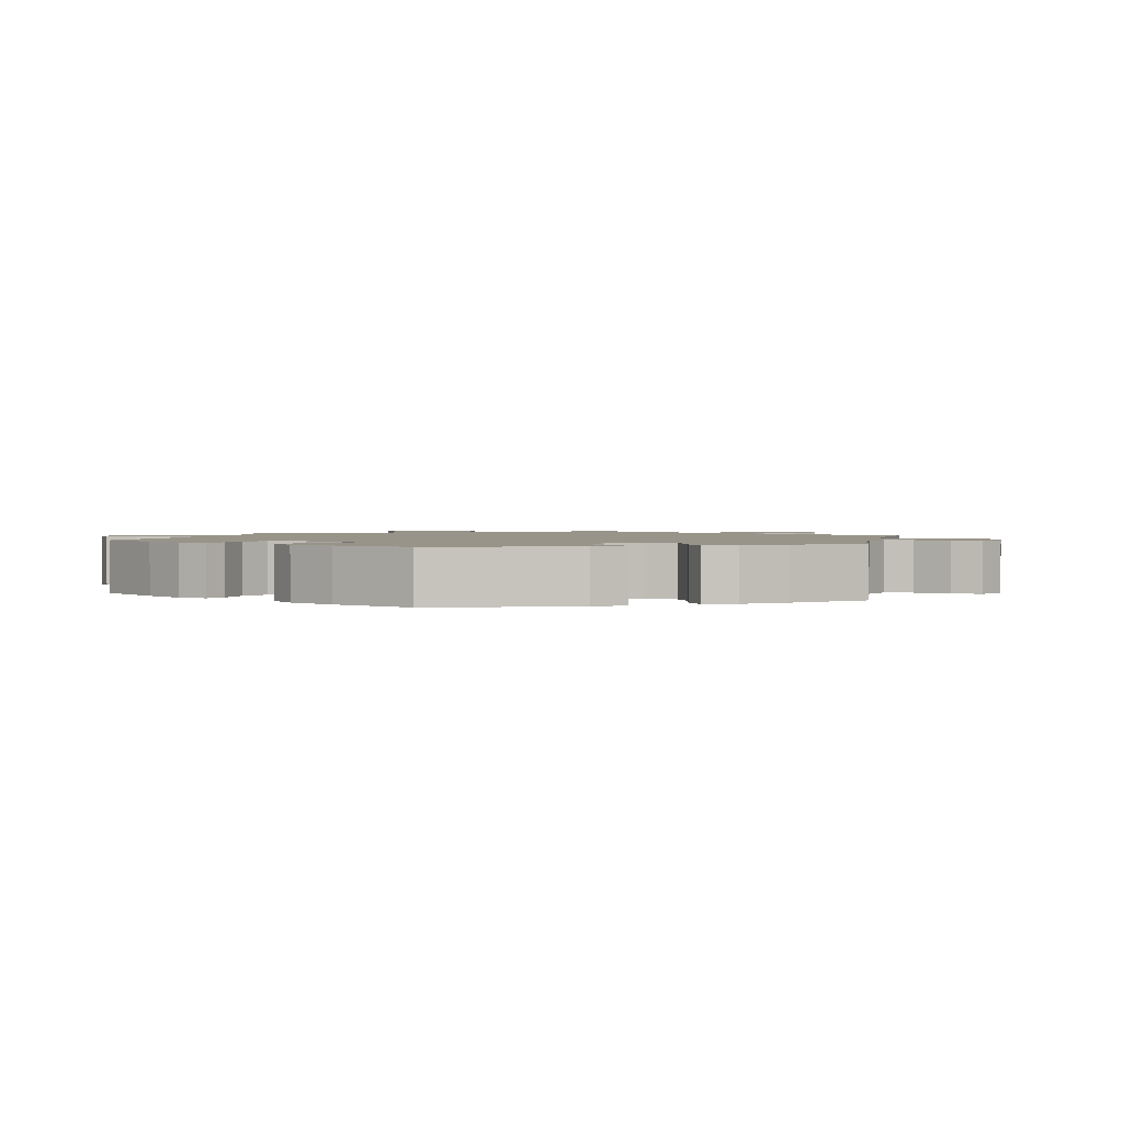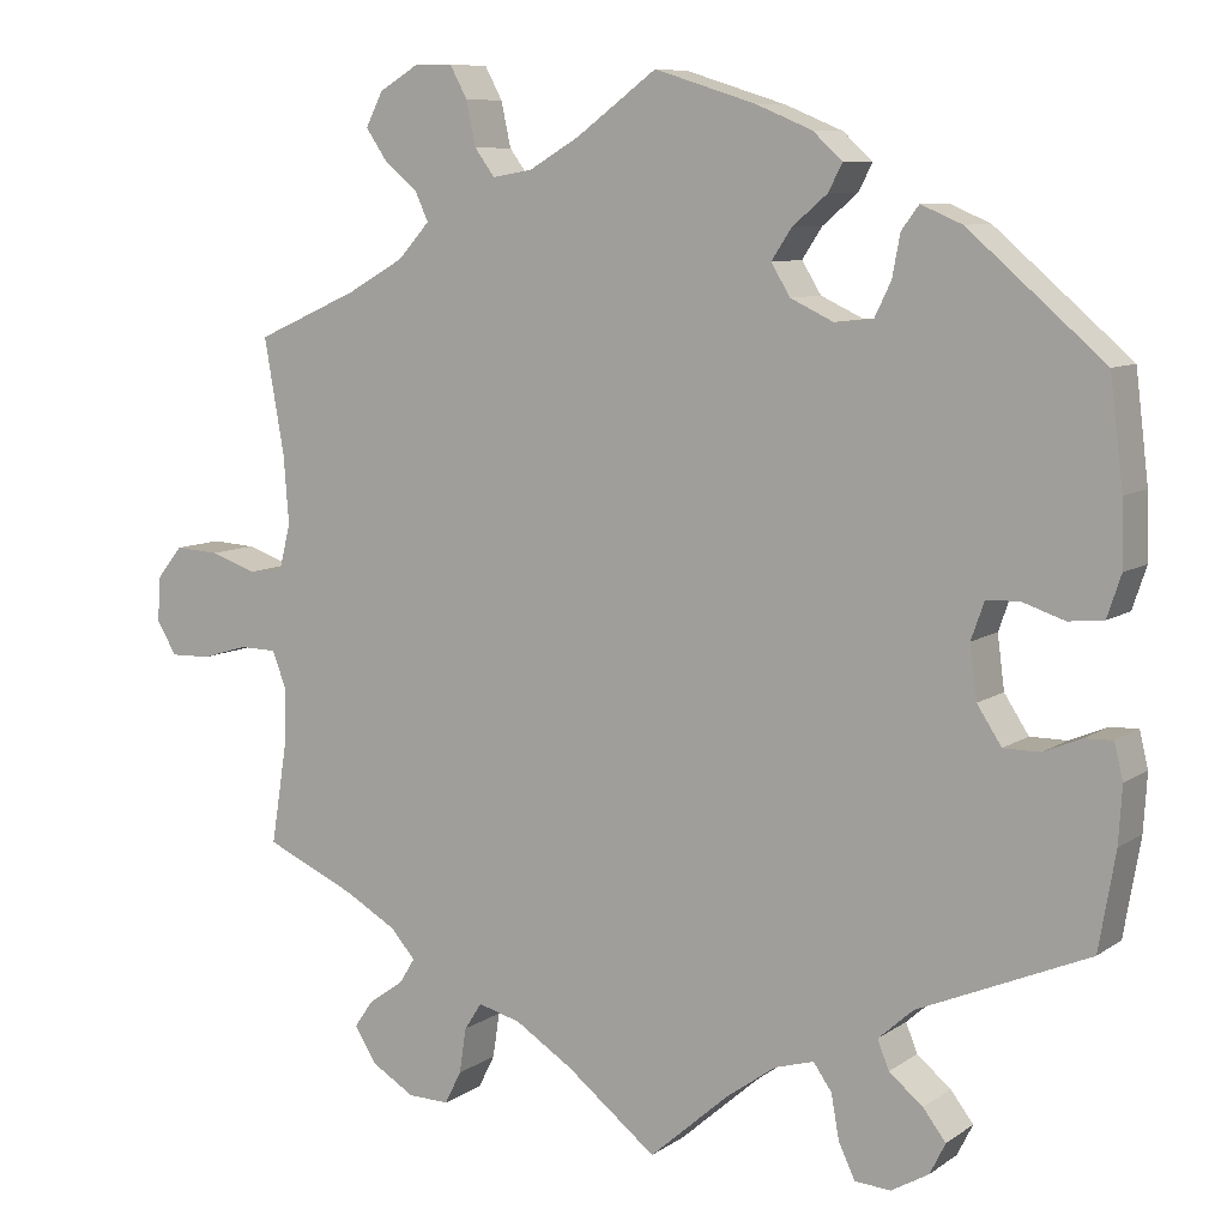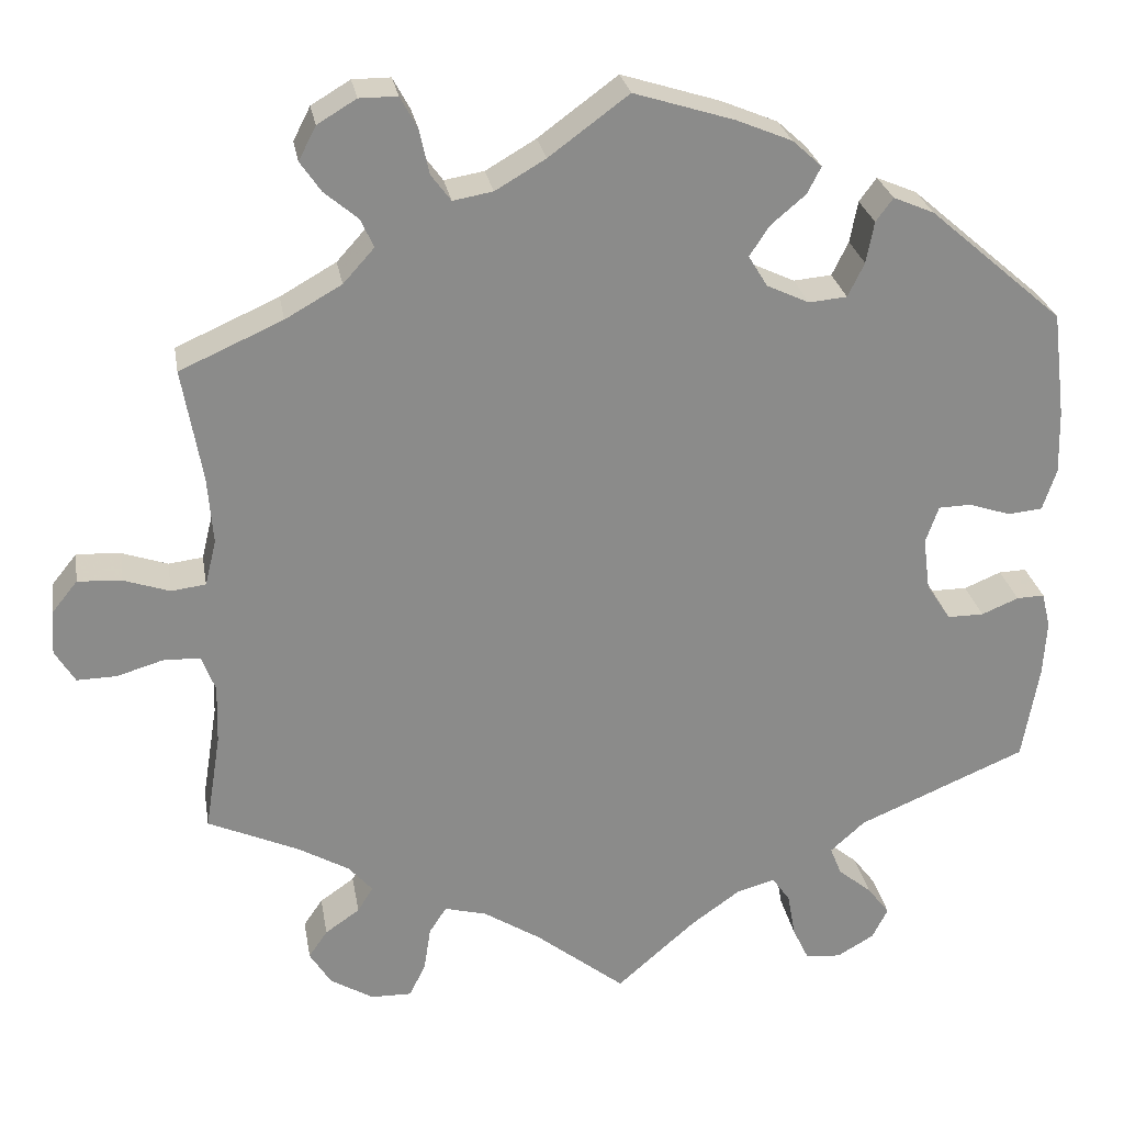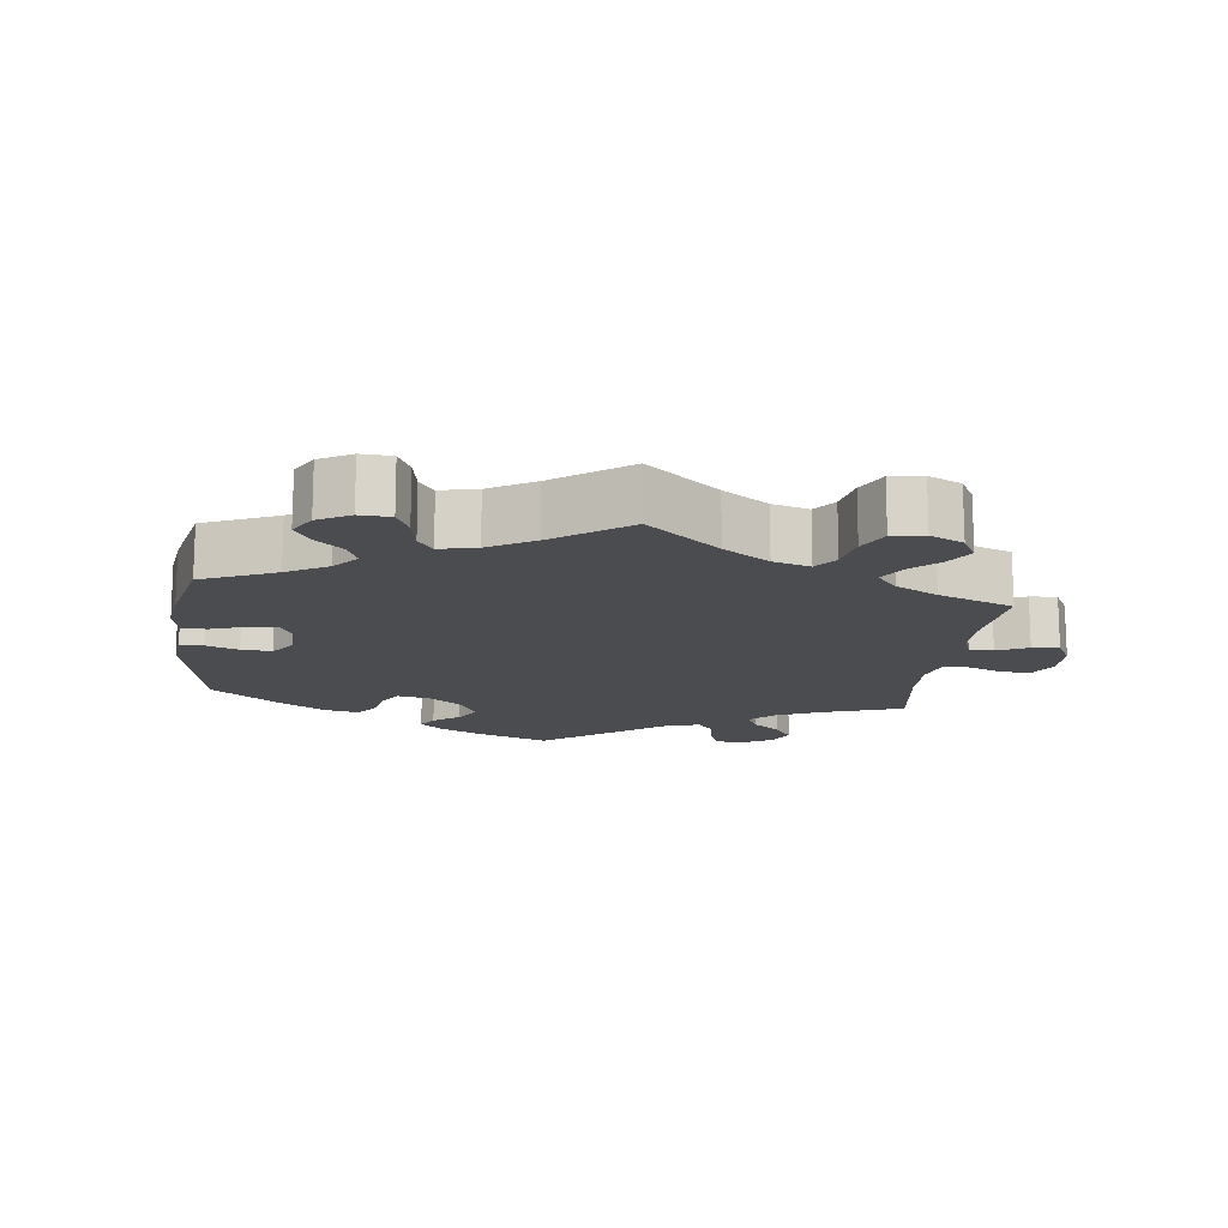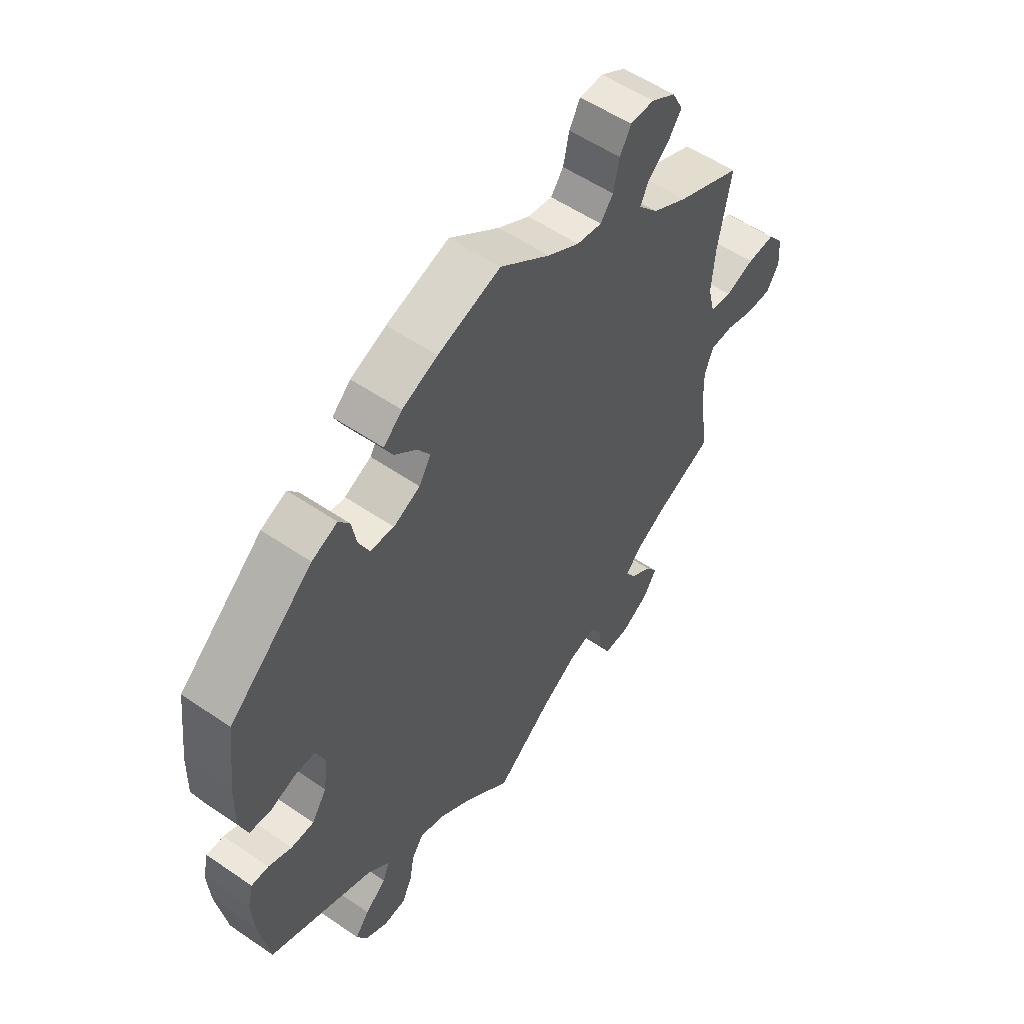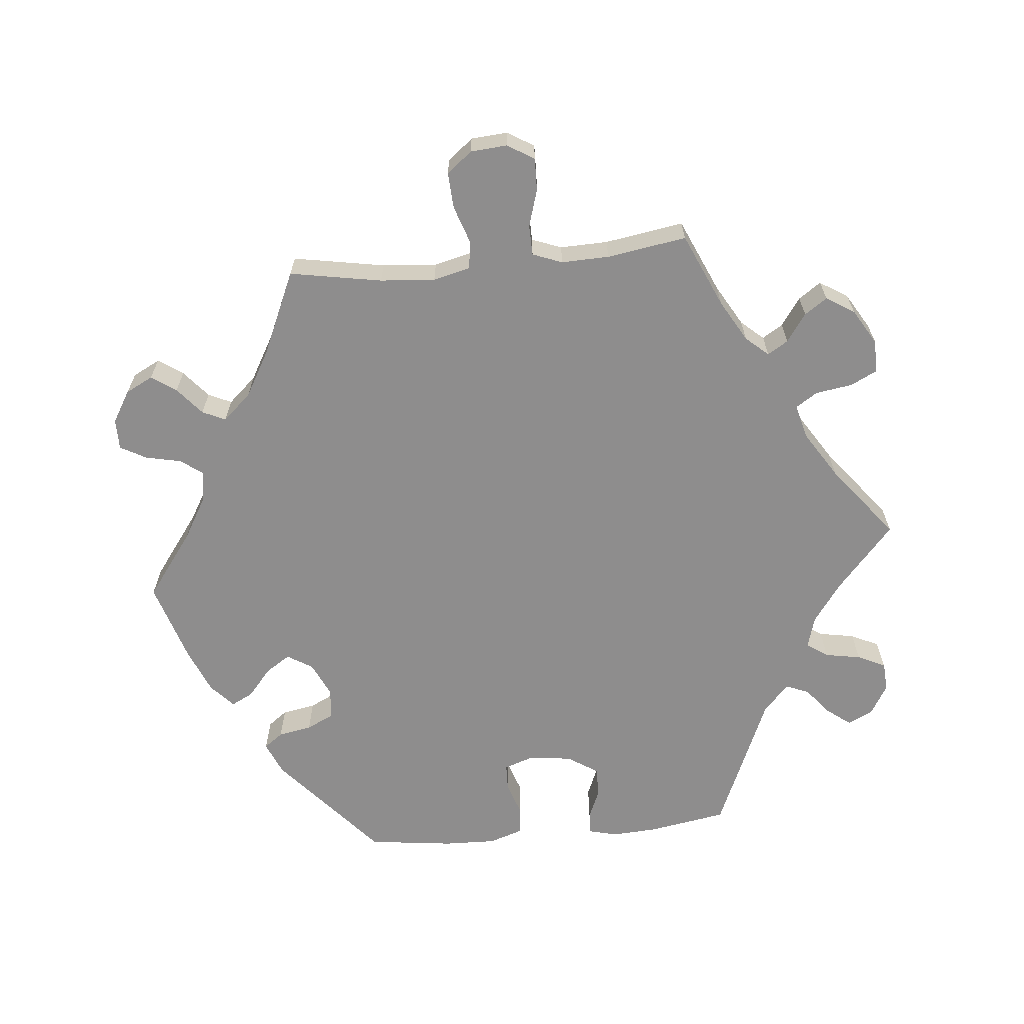
<metadata>
{"format":"obj","ext":"obj","renderer":"f3d","projection":"perspective","resolution":1024,"background":"white","views":[{"elev":1.7,"azim":-47.9,"up":"+Y"},{"elev":8.5,"azim":-149.9,"up":"+Z"},{"elev":26.6,"azim":170.4,"up":"+Z"},{"elev":-14.9,"azim":53.0,"up":"+Y"},{"elev":55.1,"azim":-54.2,"up":"+Z"},{"elev":-64.7,"azim":95.4,"up":"+Y"}]}
</metadata>
<code>
v -0.345 0.07 0.423
v -0.298 0.07 0.443
v -0.278 0.07 0.416
v -0.269 0.07 0.368
v -0.25 0.07 0.329
v -0.206 0.07 0.325
v -0.157 0.07 0.348
v -0.135 0.07 0.384
v -0.158 0.07 0.419
v -0.198 0.07 0.453
v -0.214 0.07 0.484
v -0.18 0.07 0.515
v -0.115 0.07 0.542
v 0 0.07 0.578
v 0.092 0.07 0.51
v 0.15 0.07 0.476
v 0.196 0.07 0.468
v 0.219 0.07 0.499
v 0.23 0.07 0.55
v 0.25 0.07 0.587
v 0.294 0.07 0.587
v 0.339 0.07 0.56
v 0.359 0.07 0.521
v 0.335 0.07 0.486
v 0.296 0.07 0.453
v 0.281 0.07 0.42
v 0.317 0.07 0.38
v 0.382 0.07 0.343
v 0.501 0.07 0.29
v 0.478 0.07 0.159
v 0.472 0.07 0.081
v 0.485 0.07 0.028
v 0.525 0.07 0.023
v 0.578 0.07 0.041
v 0.629 0.07 0.044
v 0.658 0.07 0.008
v 0.662 0.07 -0.044
v 0.639 0.07 -0.082
v 0.593 0.07 -0.081
v 0.54 0.07 -0.065
v 0.497 0.07 -0.066
v 0.481 0.07 -0.108
v 0.483 0.07 -0.176
v 0.501 0.07 -0.289
v 0.396 0.07 -0.336
v 0.337 0.07 -0.37
v 0.309 0.07 -0.402
v 0.327 0.07 -0.431
v 0.367 0.07 -0.459
v 0.389 0.07 -0.491
v 0.364 0.07 -0.531
v 0.314 0.07 -0.561
v 0.267 0.07 -0.562
v 0.248 0.07 -0.524
v 0.24 0.07 -0.472
v 0.22 0.07 -0.441
v 0.171 0.07 -0.454
v 0.105 0.07 -0.496
v 0.001 0.07 -0.578
v -0.09 0.07 -0.498
v -0.147 0.07 -0.457
v -0.192 0.07 -0.444
v -0.213 0.07 -0.474
v -0.222 0.07 -0.525
v -0.241 0.07 -0.565
v -0.282 0.07 -0.568
v -0.325 0.07 -0.543
v -0.343 0.07 -0.507
v -0.317 0.07 -0.473
v -0.278 0.07 -0.441
v -0.265 0.07 -0.408
v -0.305 0.07 -0.372
v -0.5 0.07 -0.289
v -0.519 0.07 -0.178
v -0.523 0.07 -0.113
v -0.513 0.07 -0.072
v -0.481 0.07 -0.073
v -0.438 0.07 -0.091
v -0.396 0.07 -0.091
v -0.368 0.07 -0.048
v -0.36 0.07 0.013
v -0.375 0.07 0.056
v -0.413 0.07 0.057
v -0.461 0.07 0.041
v -0.501 0.07 0.045
v -0.517 0.07 0.093
v -0.515 0.07 0.167
v -0.5 0.07 0.289
v -0.345 0 0.423
v -0.298 0 0.443
v -0.278 0 0.416
v -0.269 0 0.368
v -0.25 0 0.329
v -0.206 0 0.325
v -0.157 0 0.348
v -0.135 0 0.384
v -0.158 0 0.419
v -0.198 0 0.453
v -0.214 0 0.484
v -0.18 0 0.515
v -0.115 0 0.542
v 0 0 0.578
v 0.092 0 0.51
v 0.15 0 0.476
v 0.196 0 0.468
v 0.219 0 0.499
v 0.23 0 0.55
v 0.25 0 0.587
v 0.294 0 0.587
v 0.339 0 0.56
v 0.359 0 0.521
v 0.335 0 0.486
v 0.296 0 0.453
v 0.281 0 0.42
v 0.317 0 0.38
v 0.382 0 0.343
v 0.501 0 0.29
v 0.478 0 0.159
v 0.472 0 0.081
v 0.485 0 0.028
v 0.525 0 0.023
v 0.578 0 0.041
v 0.629 0 0.044
v 0.658 0 0.008
v 0.662 0 -0.044
v 0.639 0 -0.082
v 0.593 0 -0.081
v 0.54 0 -0.065
v 0.497 0 -0.066
v 0.481 0 -0.108
v 0.483 0 -0.176
v 0.501 0 -0.289
v 0.396 0 -0.336
v 0.337 0 -0.37
v 0.309 0 -0.402
v 0.327 0 -0.431
v 0.367 0 -0.459
v 0.389 0 -0.491
v 0.364 0 -0.531
v 0.314 0 -0.561
v 0.267 0 -0.562
v 0.248 0 -0.524
v 0.24 0 -0.472
v 0.22 0 -0.441
v 0.171 0 -0.454
v 0.105 0 -0.496
v 0.001 0 -0.578
v -0.09 0 -0.498
v -0.147 0 -0.457
v -0.192 0 -0.444
v -0.213 0 -0.474
v -0.222 0 -0.525
v -0.241 0 -0.565
v -0.282 0 -0.568
v -0.325 0 -0.543
v -0.343 0 -0.507
v -0.317 0 -0.473
v -0.278 0 -0.441
v -0.265 0 -0.408
v -0.305 0 -0.372
v -0.5 0 -0.289
v -0.519 0 -0.178
v -0.523 0 -0.113
v -0.513 0 -0.072
v -0.481 0 -0.073
v -0.438 0 -0.091
v -0.396 0 -0.091
v -0.368 0 -0.048
v -0.36 0 0.013
v -0.375 0 0.056
v -0.413 0 0.057
v -0.461 0 0.041
v -0.501 0 0.045
v -0.517 0 0.093
v -0.515 0 0.167
v -0.5 0 0.289
f 83 84 85 86
f 82 83 86 87
f 75 76 77 78
f 75 78 79
f 72 73 74 75
f 71 72 75 79
f 67 68 69 70
f 65 66 67 70
f 63 64 65 70
f 62 63 70 71
f 61 62 71 79
f 58 59 60
f 57 58 60 61
f 56 57 61 79
f 52 53 54 55
f 52 55 56
f 51 52 56
f 48 49 50 51
f 47 48 51 56
f 46 47 56 79
f 43 44 45
f 42 43 45 46
f 41 42 46 79
f 37 38 39 40
f 37 40 41
f 33 34 35 36
f 33 36 37 41
f 28 29 30
f 27 28 30 31
f 26 27 31 32
f 22 23 24 25
f 22 25 26
f 21 22 26
f 18 19 20 21
f 17 18 21 26
f 16 17 26 32
f 12 13 14 15
f 12 15 16 32
f 9 10 11 12
f 8 9 12 32
f 1 2 3 4
f 1 4 5
f 82 87 88 1
f 33 41 79 80
f 32 33 80 81
f 7 8 32 81
f 6 7 81 82
f 82 1 5
f 5 6 82
f 174 173 172 171
f 175 174 171 170
f 166 165 164 163
f 167 166 163
f 163 162 161 160
f 167 163 160 159
f 158 157 156 155
f 158 155 154 153
f 158 153 152 151
f 159 158 151 150
f 167 159 150 149
f 148 147 146
f 149 148 146 145
f 167 149 145 144
f 143 142 141 140
f 144 143 140
f 144 140 139
f 139 138 137 136
f 144 139 136 135
f 167 144 135 134
f 133 132 131
f 134 133 131 130
f 167 134 130 129
f 128 127 126 125
f 129 128 125
f 124 123 122 121
f 129 125 124 121
f 118 117 116
f 119 118 116 115
f 120 119 115 114
f 113 112 111 110
f 114 113 110
f 114 110 109
f 109 108 107 106
f 114 109 106 105
f 120 114 105 104
f 103 102 101 100
f 120 104 103 100
f 100 99 98 97
f 120 100 97 96
f 92 91 90 89
f 93 92 89
f 89 176 175 170
f 168 167 129 121
f 169 168 121 120
f 169 120 96 95
f 170 169 95 94
f 93 89 170
f 170 94 93
f 1 89 90 2
f 2 90 91 3
f 3 91 92 4
f 4 92 93 5
f 5 93 94 6
f 6 94 95 7
f 7 95 96 8
f 8 96 97 9
f 9 97 98 10
f 10 98 99 11
f 11 99 100 12
f 12 100 101 13
f 13 101 102 14
f 14 102 103 15
f 15 103 104 16
f 16 104 105 17
f 17 105 106 18
f 18 106 107 19
f 19 107 108 20
f 20 108 109 21
f 21 109 110 22
f 22 110 111 23
f 23 111 112 24
f 24 112 113 25
f 25 113 114 26
f 26 114 115 27
f 27 115 116 28
f 28 116 117 29
f 29 117 118 30
f 30 118 119 31
f 31 119 120 32
f 32 120 121 33
f 33 121 122 34
f 34 122 123 35
f 35 123 124 36
f 36 124 125 37
f 37 125 126 38
f 38 126 127 39
f 39 127 128 40
f 40 128 129 41
f 41 129 130 42
f 42 130 131 43
f 43 131 132 44
f 44 132 133 45
f 45 133 134 46
f 46 134 135 47
f 47 135 136 48
f 48 136 137 49
f 49 137 138 50
f 50 138 139 51
f 51 139 140 52
f 52 140 141 53
f 53 141 142 54
f 54 142 143 55
f 55 143 144 56
f 56 144 145 57
f 57 145 146 58
f 58 146 147 59
f 59 147 148 60
f 60 148 149 61
f 61 149 150 62
f 62 150 151 63
f 63 151 152 64
f 64 152 153 65
f 65 153 154 66
f 66 154 155 67
f 67 155 156 68
f 68 156 157 69
f 69 157 158 70
f 70 158 159 71
f 71 159 160 72
f 72 160 161 73
f 73 161 162 74
f 74 162 163 75
f 75 163 164 76
f 76 164 165 77
f 77 165 166 78
f 78 166 167 79
f 79 167 168 80
f 80 168 169 81
f 81 169 170 82
f 82 170 171 83
f 83 171 172 84
f 84 172 173 85
f 85 173 174 86
f 86 174 175 87
f 87 175 176 88
f 88 176 89 1

</code>
